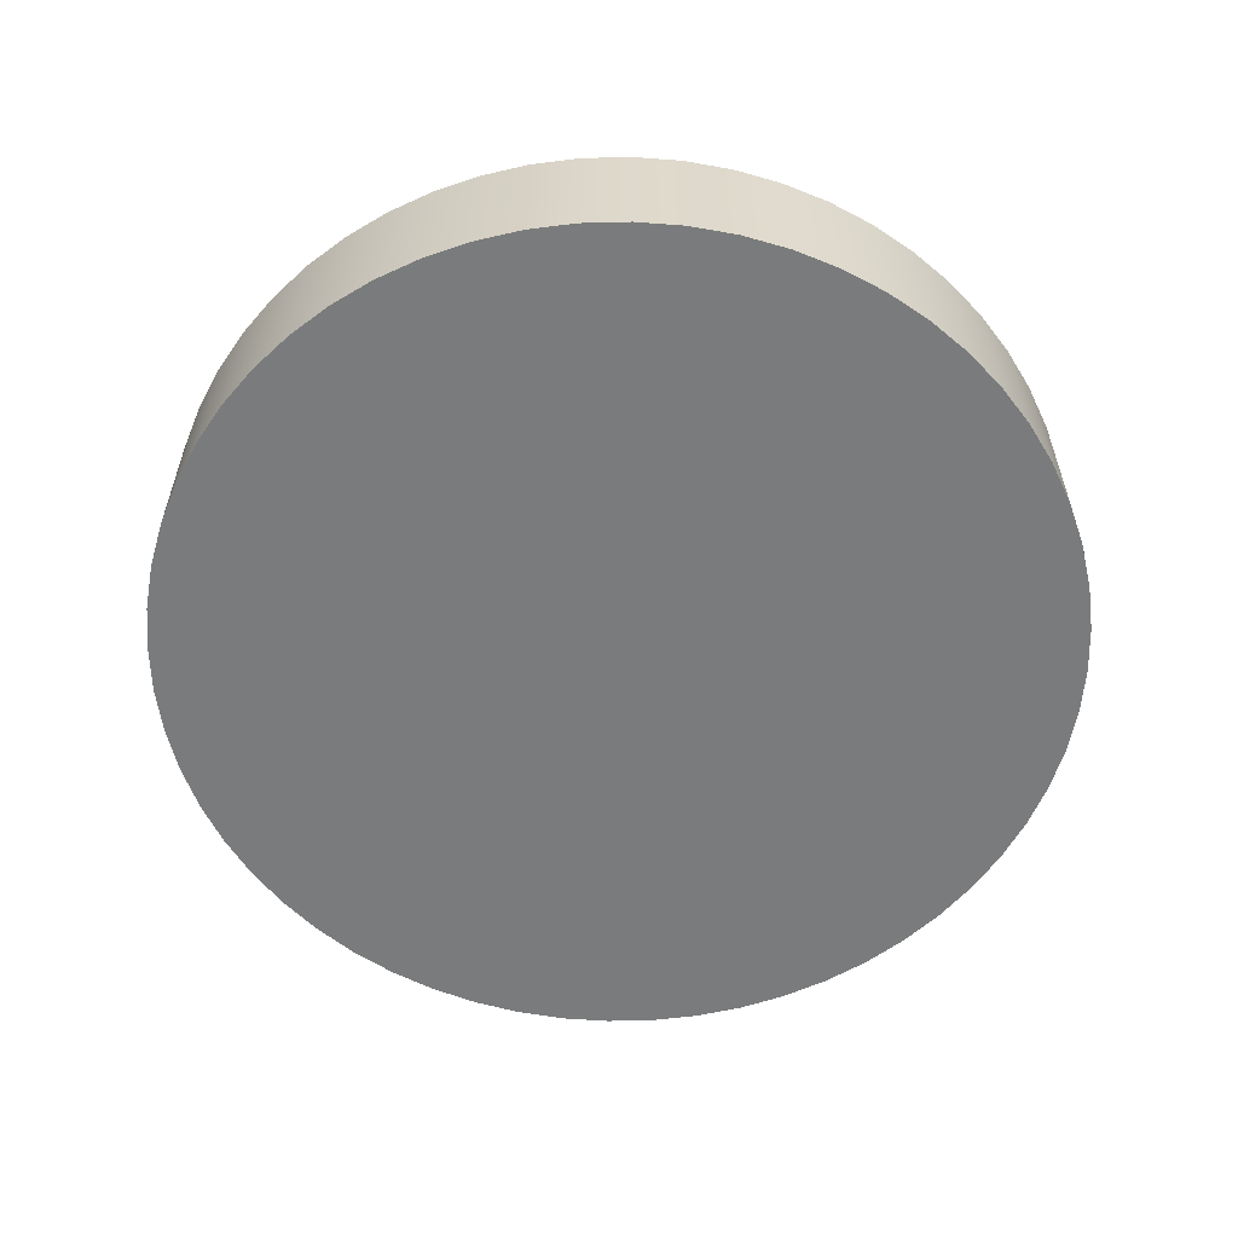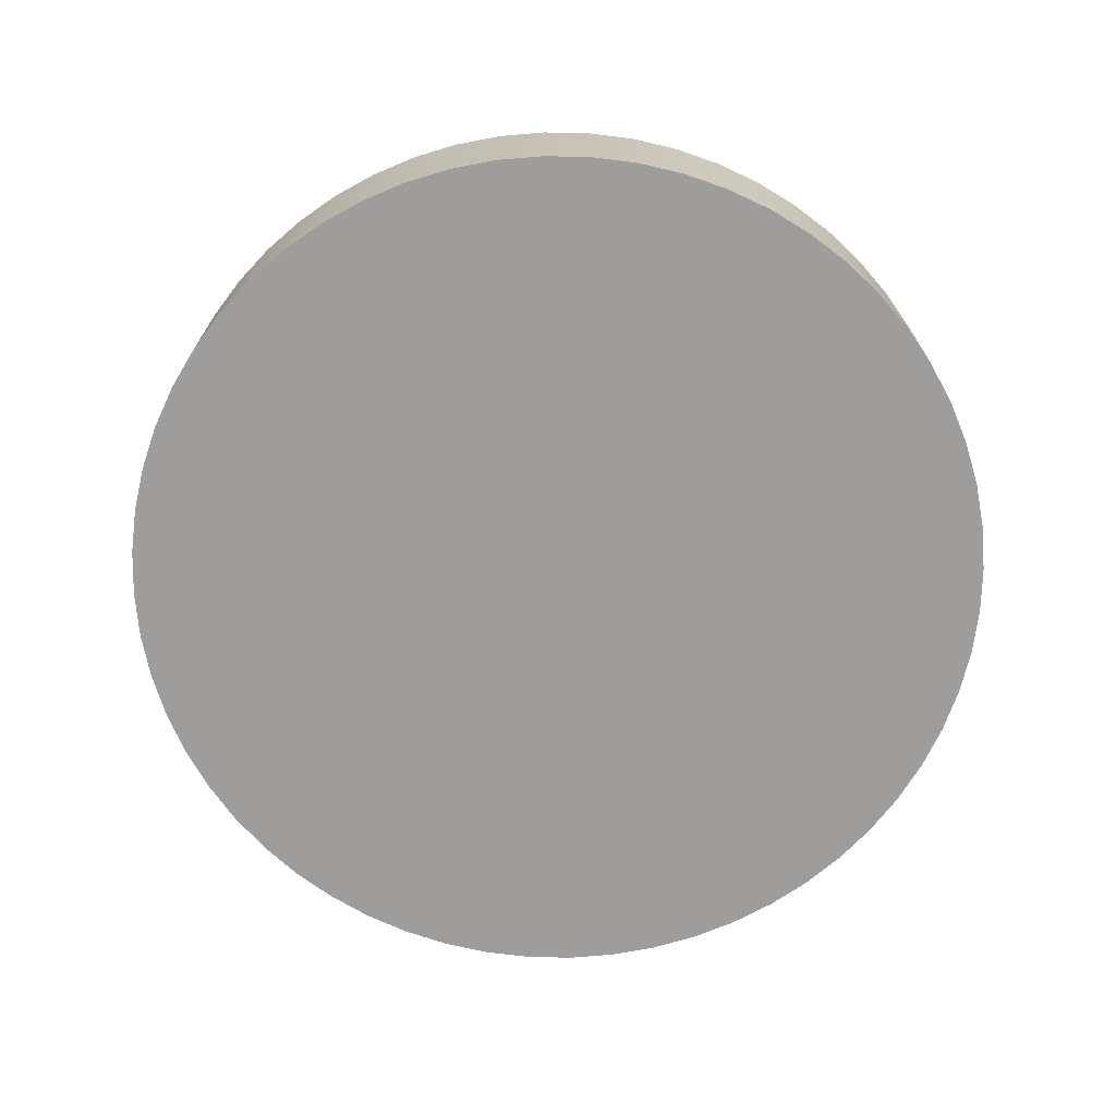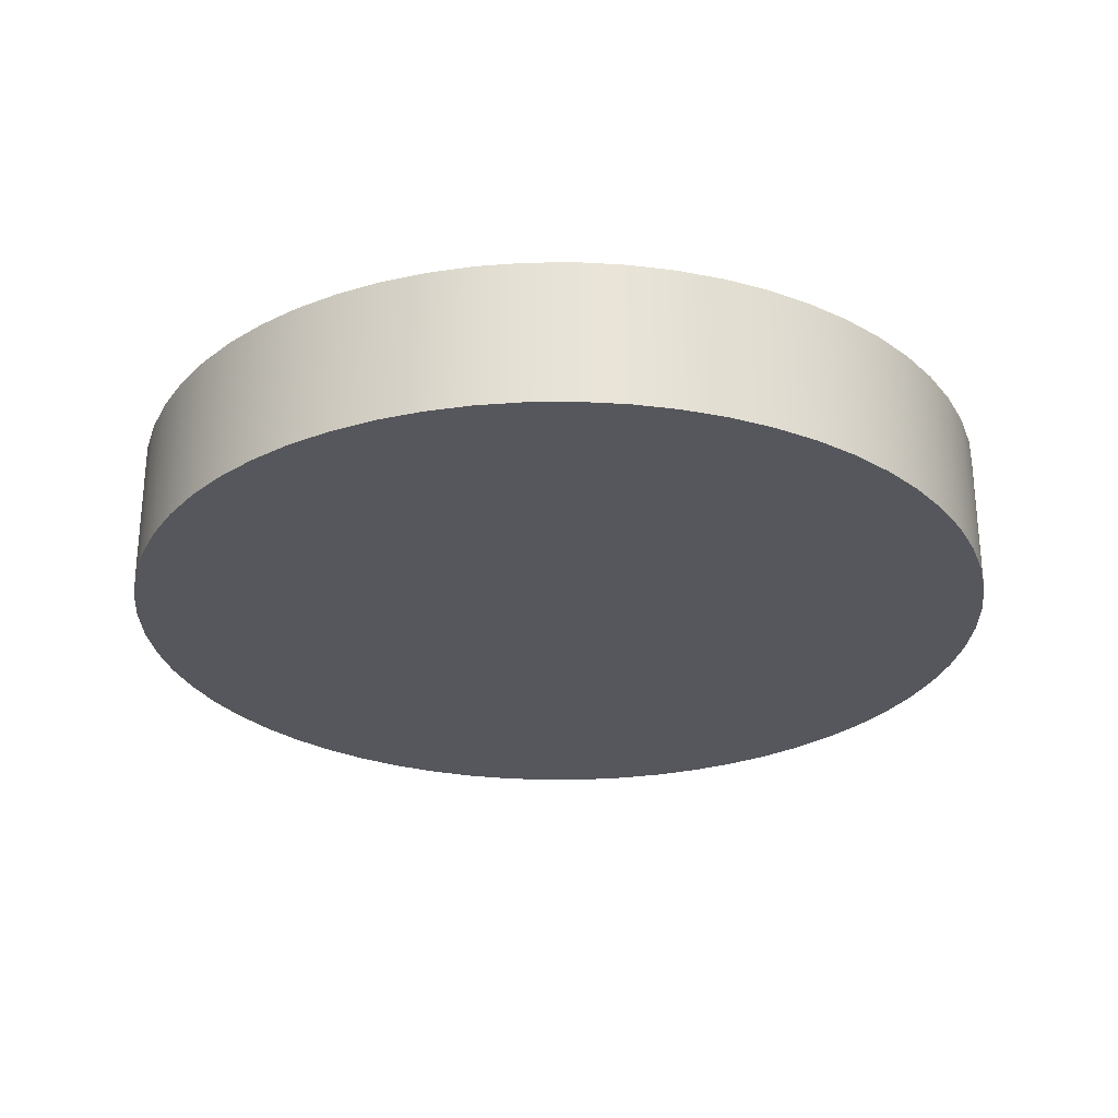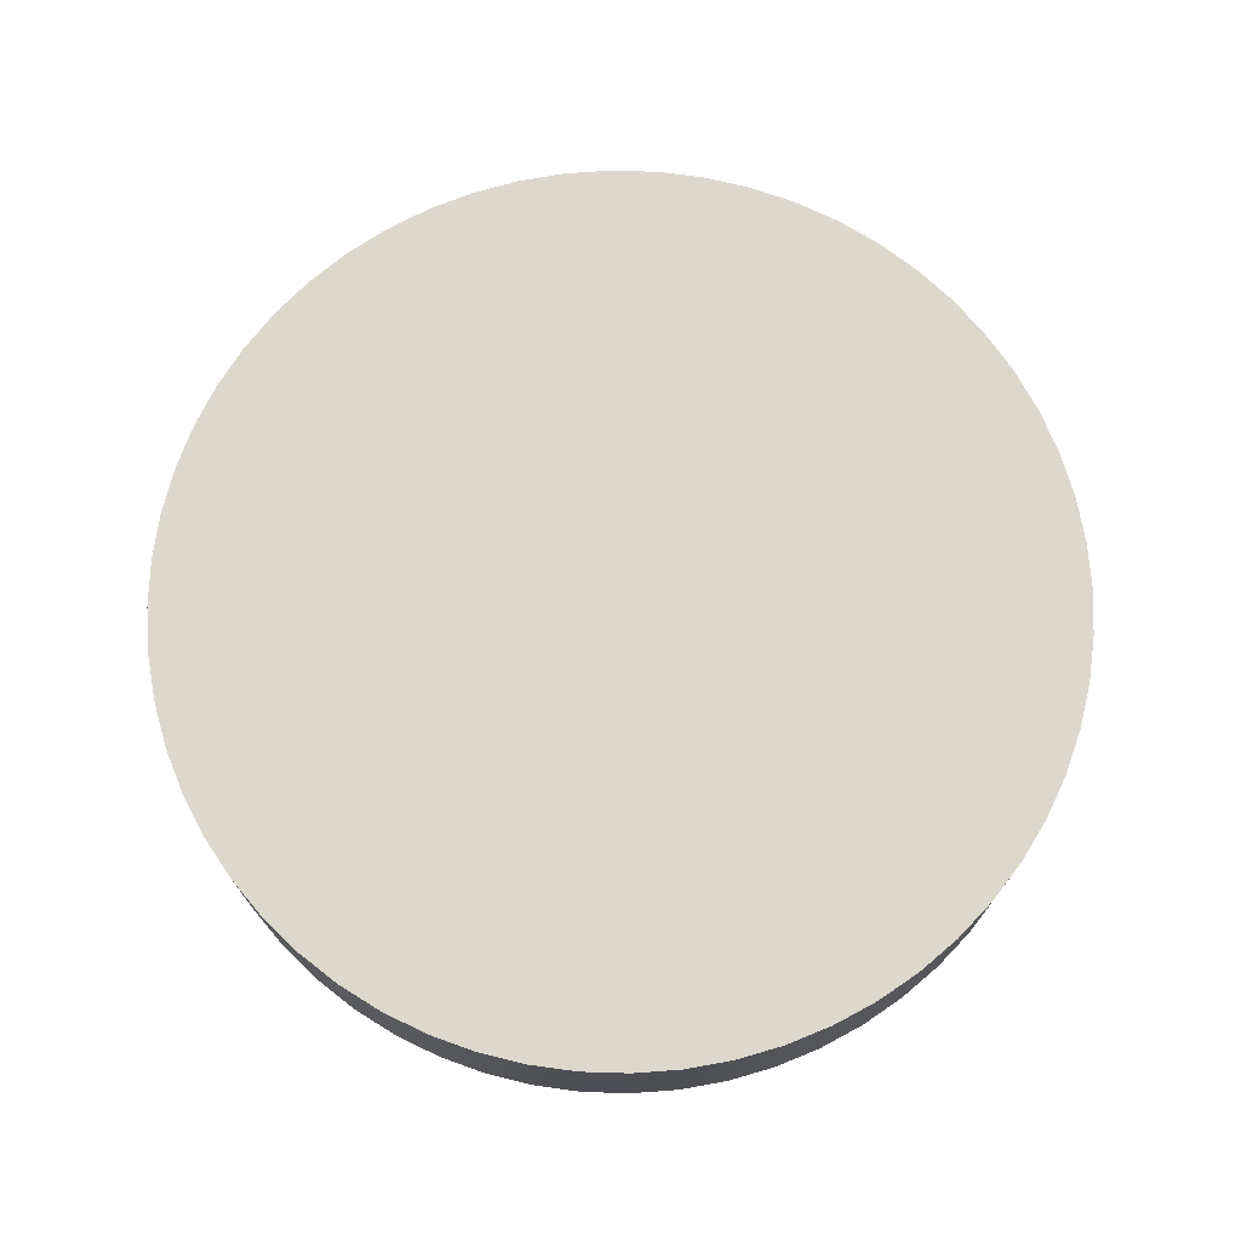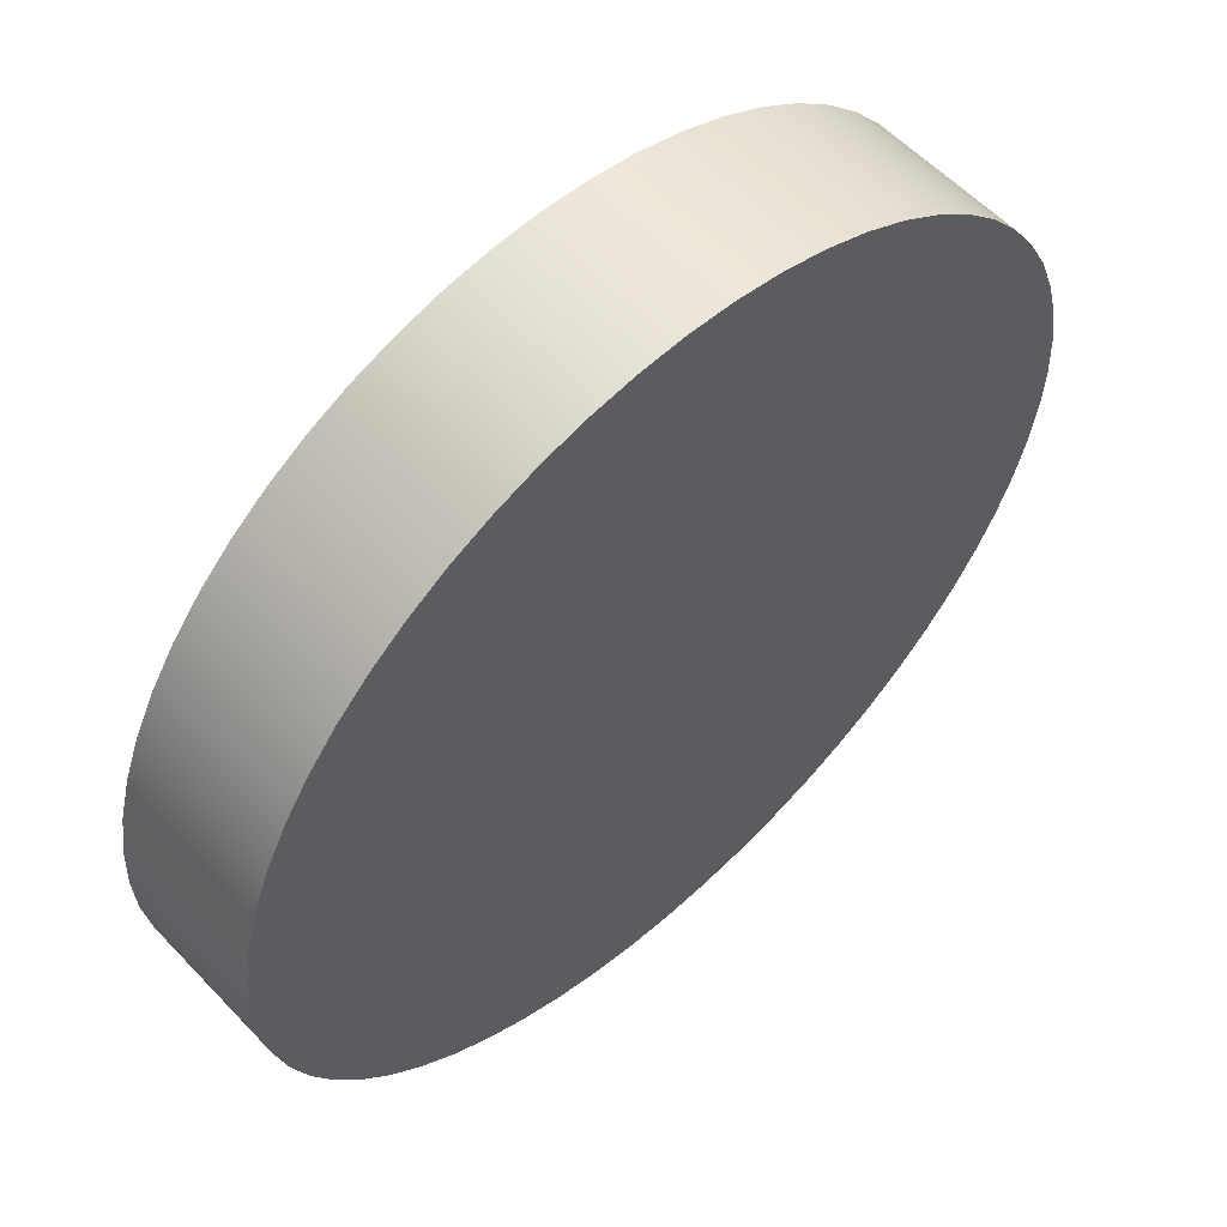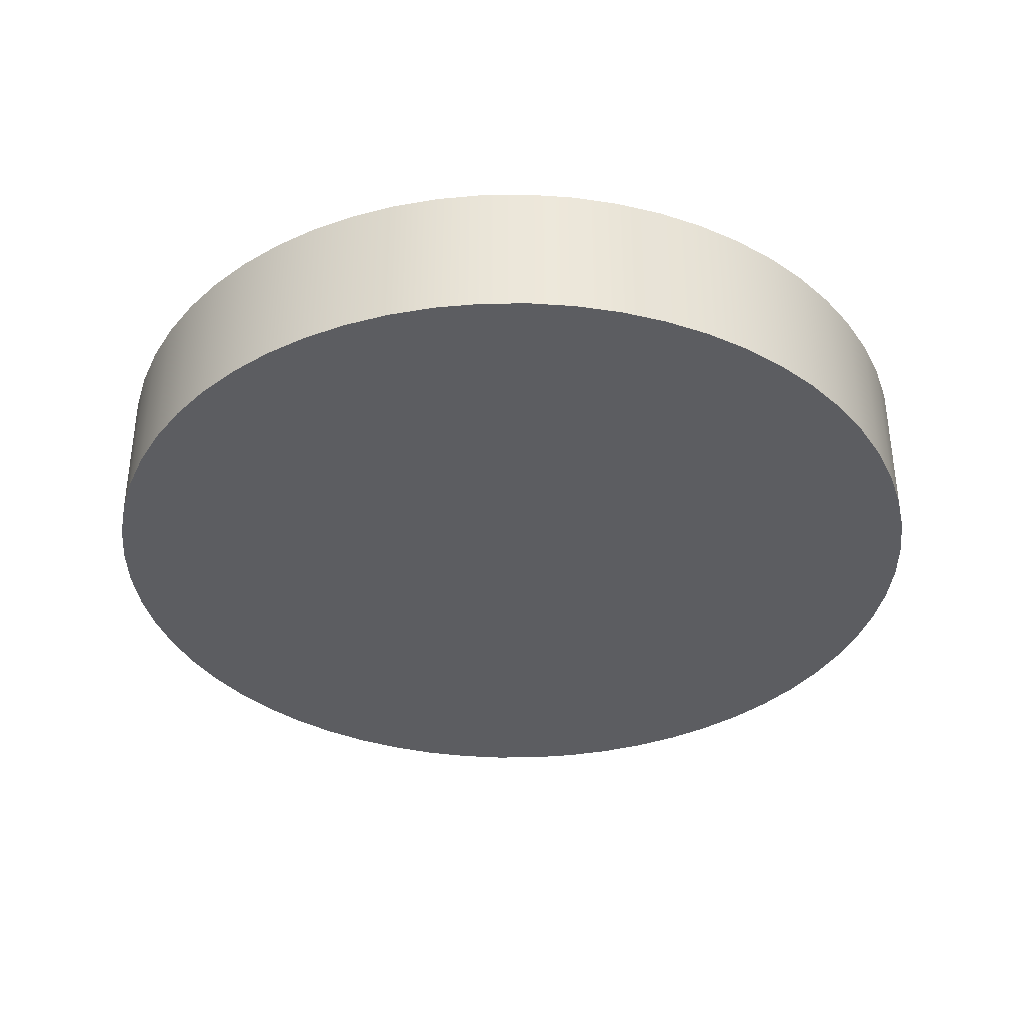
<metadata>
{"format":"obj","ext":"obj","renderer":"f3d","projection":"perspective","resolution":1024,"background":"white","views":[{"elev":-58.3,"azim":4.5,"up":"+Z"},{"elev":-70.6,"azim":-46.2,"up":"+Z"},{"elev":-27.6,"azim":-56.1,"up":"+Z"},{"elev":72.7,"azim":-169.2,"up":"+Z"},{"elev":57.7,"azim":-42.9,"up":"+Y"},{"elev":-36.6,"azim":177.9,"up":"+Z"}]}
</metadata>
<code>
v -5.938 -7.271e-16 2
v -5.905 0.6206 2
v -5.808 1.234 2
v -5.647 1.835 2
v -5.424 2.415 2
v -5.142 2.969 2
v -4.804 3.49 2
v -4.412 3.973 2
v -3.973 4.412 2
v -3.49 4.804 2
v -2.969 5.142 2
v -2.415 5.424 2
v -1.835 5.647 2
v -1.234 5.808 2
v -0.6206 5.905 2
v 3.636e-16 5.938 2
v 0.6206 5.905 2
v 1.234 5.808 2
v 1.835 5.647 2
v 2.415 5.424 2
v 2.969 5.142 2
v 3.49 4.804 2
v 3.973 4.412 2
v 4.412 3.973 2
v 4.804 3.49 2
v 5.142 2.969 2
v 5.424 2.415 2
v 5.647 1.835 2
v 5.808 1.234 2
v 5.905 0.6206 2
v 5.938 0 2
v 5.905 -0.6206 2
v 5.808 -1.234 2
v 5.647 -1.835 2
v 5.424 -2.415 2
v 5.142 -2.969 2
v 4.804 -3.49 2
v 4.412 -3.973 2
v 3.973 -4.412 2
v 3.49 -4.804 2
v 2.969 -5.142 2
v 2.415 -5.424 2
v 1.835 -5.647 2
v 1.234 -5.808 2
v 0.6206 -5.905 2
v 3.636e-16 -5.938 2
v -0.6206 -5.905 2
v -1.234 -5.808 2
v -1.835 -5.647 2
v -2.415 -5.424 2
v -2.969 -5.142 2
v -3.49 -4.804 2
v -3.973 -4.412 2
v -4.412 -3.973 2
v -4.804 -3.49 2
v -5.142 -2.969 2
v -5.424 -2.415 2
v -5.647 -1.835 2
v -5.808 -1.234 2
v -5.905 -0.6206 2
v -5.938 -7.271e-16 0
v -5.905 -0.6206 0
v -5.808 -1.234 0
v -5.647 -1.835 0
v -5.424 -2.415 0
v -5.142 -2.969 0
v -4.804 -3.49 0
v -4.412 -3.973 0
v -3.973 -4.412 0
v -3.49 -4.804 0
v -2.969 -5.142 0
v -2.415 -5.424 0
v -1.835 -5.647 0
v -1.234 -5.808 0
v -0.6206 -5.905 0
v 3.636e-16 -5.938 0
v 0.6206 -5.905 0
v 1.234 -5.808 0
v 1.835 -5.647 0
v 2.415 -5.424 0
v 2.969 -5.142 0
v 3.49 -4.804 0
v 3.973 -4.412 0
v 4.412 -3.973 0
v 4.804 -3.49 0
v 5.142 -2.969 0
v 5.424 -2.415 0
v 5.647 -1.835 0
v 5.808 -1.234 0
v 5.905 -0.6206 0
v 5.938 0 0
v 5.905 0.6206 0
v 5.808 1.234 0
v 5.647 1.835 0
v 5.424 2.415 0
v 5.142 2.969 0
v 4.804 3.49 0
v 4.412 3.973 0
v 3.973 4.412 0
v 3.49 4.804 0
v 2.969 5.142 0
v 2.415 5.424 0
v 1.835 5.647 0
v 1.234 5.808 0
v 0.6206 5.905 0
v 3.636e-16 5.938 0
v -0.6206 5.905 0
v -1.234 5.808 0
v -1.835 5.647 0
v -2.415 5.424 0
v -2.969 5.142 0
v -3.49 4.804 0
v -3.973 4.412 0
v -4.412 3.973 0
v -4.804 3.49 0
v -5.142 2.969 0
v -5.424 2.415 0
v -5.647 1.835 0
v -5.808 1.234 0
v -5.905 0.6206 0
v -5.938 -7.271e-16 0
v -5.938 -7.271e-16 2
v -5.938 -7.271e-16 2
v -5.905 -0.6206 2
v -5.808 -1.234 2
v -5.647 -1.835 2
v -5.424 -2.415 2
v -5.142 -2.969 2
v -4.804 -3.49 2
v -4.412 -3.973 2
v -3.973 -4.412 2
v -3.49 -4.804 2
v -2.969 -5.142 2
v -2.415 -5.424 2
v -1.835 -5.647 2
v -1.234 -5.808 2
v -0.6206 -5.905 2
v 3.636e-16 -5.938 2
v 0.6206 -5.905 2
v 1.234 -5.808 2
v 1.835 -5.647 2
v 2.415 -5.424 2
v 2.969 -5.142 2
v 3.49 -4.804 2
v 3.973 -4.412 2
v 4.412 -3.973 2
v 4.804 -3.49 2
v 5.142 -2.969 2
v 5.424 -2.415 2
v 5.647 -1.835 2
v 5.808 -1.234 2
v 5.905 -0.6206 2
v 5.938 0 2
v 5.905 0.6206 2
v 5.808 1.234 2
v 5.647 1.835 2
v 5.424 2.415 2
v 5.142 2.969 2
v 4.804 3.49 2
v 4.412 3.973 2
v 3.973 4.412 2
v 3.49 4.804 2
v 2.969 5.142 2
v 2.415 5.424 2
v 1.835 5.647 2
v 1.234 5.808 2
v 0.6206 5.905 2
v 3.636e-16 5.938 2
v -0.6206 5.905 2
v -1.234 5.808 2
v -1.835 5.647 2
v -2.415 5.424 2
v -2.969 5.142 2
v -3.49 4.804 2
v -3.973 4.412 2
v -4.412 3.973 2
v -4.804 3.49 2
v -5.142 2.969 2
v -5.424 2.415 2
v -5.647 1.835 2
v -5.808 1.234 2
v -5.905 0.6206 2
v -5.938 -7.271e-16 0
v -5.905 0.6206 0
v -5.808 1.234 0
v -5.647 1.835 0
v -5.424 2.415 0
v -5.142 2.969 0
v -4.804 3.49 0
v -4.412 3.973 0
v -3.973 4.412 0
v -3.49 4.804 0
v -2.969 5.142 0
v -2.415 5.424 0
v -1.835 5.647 0
v -1.234 5.808 0
v -0.6206 5.905 0
v 3.636e-16 5.938 0
v 0.6206 5.905 0
v 1.234 5.808 0
v 1.835 5.647 0
v 2.415 5.424 0
v 2.969 5.142 0
v 3.49 4.804 0
v 3.973 4.412 0
v 4.412 3.973 0
v 4.804 3.49 0
v 5.142 2.969 0
v 5.424 2.415 0
v 5.647 1.835 0
v 5.808 1.234 0
v 5.905 0.6206 0
v 5.938 0 0
v 5.905 -0.6206 0
v 5.808 -1.234 0
v 5.647 -1.835 0
v 5.424 -2.415 0
v 5.142 -2.969 0
v 4.804 -3.49 0
v 4.412 -3.973 0
v 3.973 -4.412 0
v 3.49 -4.804 0
v 2.969 -5.142 0
v 2.415 -5.424 0
v 1.835 -5.647 0
v 1.234 -5.808 0
v 0.6206 -5.905 0
v 3.636e-16 -5.938 0
v -0.6206 -5.905 0
v -1.234 -5.808 0
v -1.835 -5.647 0
v -2.415 -5.424 0
v -2.969 -5.142 0
v -3.49 -4.804 0
v -3.973 -4.412 0
v -4.412 -3.973 0
v -4.804 -3.49 0
v -5.142 -2.969 0
v -5.424 -2.415 0
v -5.647 -1.835 0
v -5.808 -1.234 0
v -5.905 -0.6206 0
g d47bdf52-e2a9-11ea-9d45-54bf646e7e1f
f 2 120 1
f 1 120 121
f 122 61 60
f 60 61 62
f 60 62 59
f 59 62 63
f 59 63 58
f 58 63 64
f 58 64 57
f 57 64 65
f 57 65 56
f 56 65 66
f 56 66 55
f 55 66 67
f 55 67 54
f 54 67 68
f 54 68 53
f 53 68 69
f 53 69 52
f 52 69 70
f 52 70 51
f 51 70 71
f 51 71 50
f 50 71 72
f 50 72 49
f 49 72 73
f 49 73 48
f 48 73 74
f 48 74 47
f 47 74 75
f 47 75 46
f 46 75 76
f 46 76 45
f 45 76 77
f 45 77 44
f 44 77 78
f 44 78 43
f 43 78 79
f 43 79 42
f 42 79 80
f 42 80 41
f 41 80 81
f 41 81 40
f 40 81 82
f 40 82 39
f 39 82 83
f 39 83 38
f 38 83 84
f 38 84 37
f 37 84 85
f 37 85 36
f 36 85 86
f 36 86 35
f 35 86 87
f 35 87 34
f 34 87 88
f 34 88 33
f 33 88 89
f 33 89 32
f 32 89 90
f 32 90 31
f 31 90 91
f 31 91 30
f 30 91 92
f 30 92 29
f 29 92 93
f 29 93 28
f 28 93 94
f 28 94 27
f 27 94 95
f 27 95 26
f 26 95 96
f 26 96 25
f 25 96 97
f 25 97 24
f 24 97 98
f 24 98 23
f 23 98 99
f 23 99 22
f 22 99 100
f 22 100 21
f 21 100 101
f 21 101 20
f 20 101 102
f 20 102 19
f 19 102 103
f 19 103 18
f 18 103 104
f 18 104 17
f 17 104 105
f 17 105 16
f 16 105 106
f 16 106 15
f 15 106 107
f 15 107 14
f 14 107 108
f 14 108 13
f 13 108 109
f 13 109 12
f 12 109 110
f 12 110 11
f 11 110 111
f 11 111 10
f 10 111 112
f 10 112 9
f 9 112 113
f 9 113 8
f 8 113 114
f 8 114 7
f 7 114 115
f 7 115 6
f 6 115 116
f 6 116 5
f 5 116 117
f 5 117 4
f 4 117 118
f 4 118 3
f 3 118 119
f 3 119 2
f 2 119 120
g d47cc9f8-e2a9-11ea-9f52-54bf646e7e1f
f 124 152 123
f 123 152 153
f 123 153 182
f 182 153 154
f 182 154 181
f 181 154 155
f 181 155 180
f 180 155 156
f 180 156 179
f 179 156 157
f 179 157 178
f 178 157 158
f 178 158 177
f 177 158 159
f 177 159 176
f 176 159 160
f 176 160 175
f 175 160 161
f 175 161 174
f 174 161 162
f 174 162 173
f 173 162 163
f 173 163 172
f 172 163 164
f 172 164 171
f 171 164 165
f 171 165 170
f 170 165 166
f 170 166 169
f 169 166 167
f 169 167 168
f 152 124 151
f 151 124 125
f 151 125 150
f 150 125 126
f 150 126 149
f 149 126 127
f 149 127 148
f 148 127 128
f 148 128 147
f 147 128 129
f 147 129 146
f 146 129 130
f 146 130 145
f 145 130 131
f 145 131 144
f 144 131 132
f 144 132 143
f 143 132 133
f 143 133 142
f 142 133 134
f 142 134 141
f 141 134 135
f 141 135 140
f 140 135 136
f 140 136 139
f 139 136 137
f 139 137 138
g d47d6692-e2a9-11ea-8071-54bf646e7e1f
f 184 212 183
f 183 212 213
f 183 213 242
f 242 213 214
f 242 214 241
f 241 214 215
f 241 215 240
f 240 215 216
f 240 216 239
f 239 216 217
f 239 217 238
f 238 217 218
f 238 218 237
f 237 218 219
f 237 219 236
f 236 219 220
f 236 220 235
f 235 220 221
f 235 221 234
f 234 221 222
f 234 222 233
f 233 222 223
f 233 223 232
f 232 223 224
f 232 224 231
f 231 224 225
f 231 225 230
f 230 225 226
f 230 226 229
f 229 226 227
f 229 227 228
f 212 184 211
f 211 184 185
f 211 185 210
f 210 185 186
f 210 186 209
f 209 186 187
f 209 187 208
f 208 187 188
f 208 188 207
f 207 188 189
f 207 189 206
f 206 189 190
f 206 190 205
f 205 190 191
f 205 191 204
f 204 191 192
f 204 192 203
f 203 192 193
f 203 193 202
f 202 193 194
f 202 194 201
f 201 194 195
f 201 195 200
f 200 195 196
f 200 196 199
f 199 196 197
f 199 197 198

</code>
